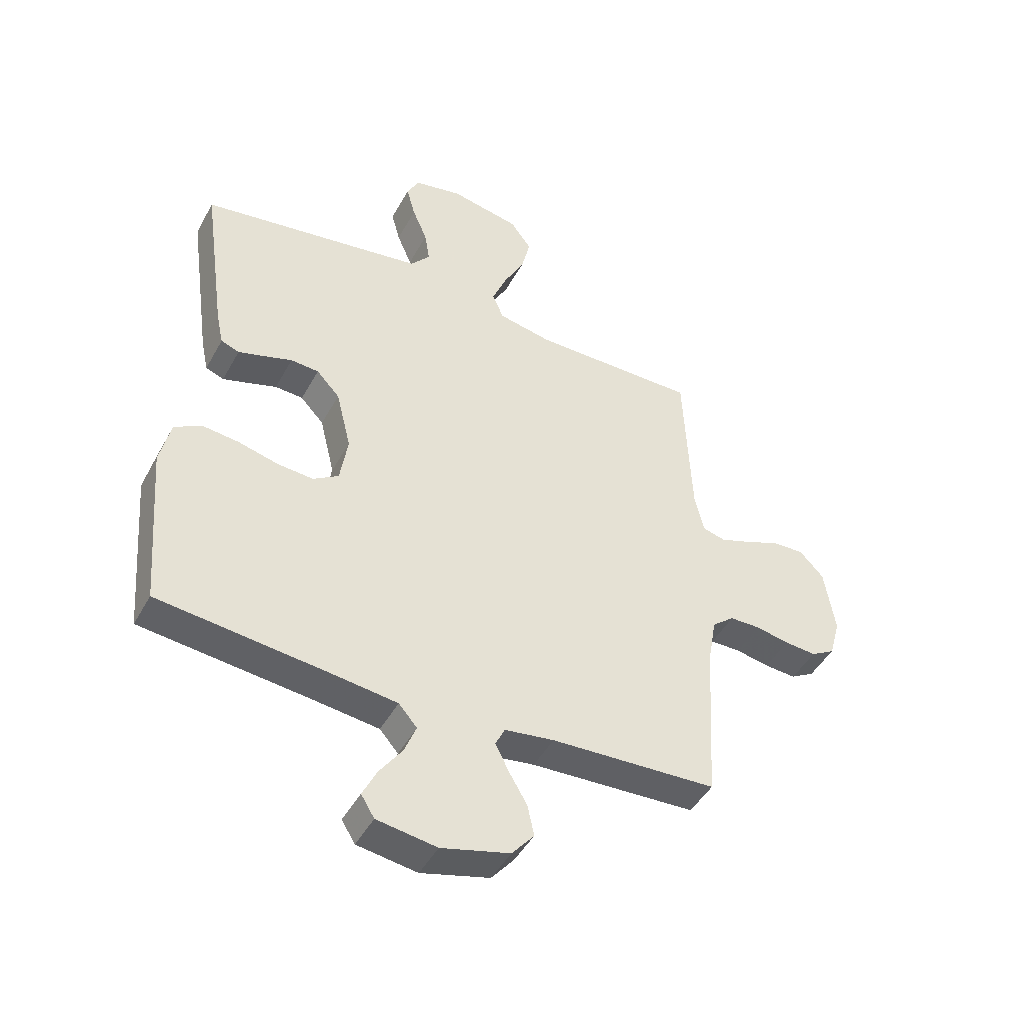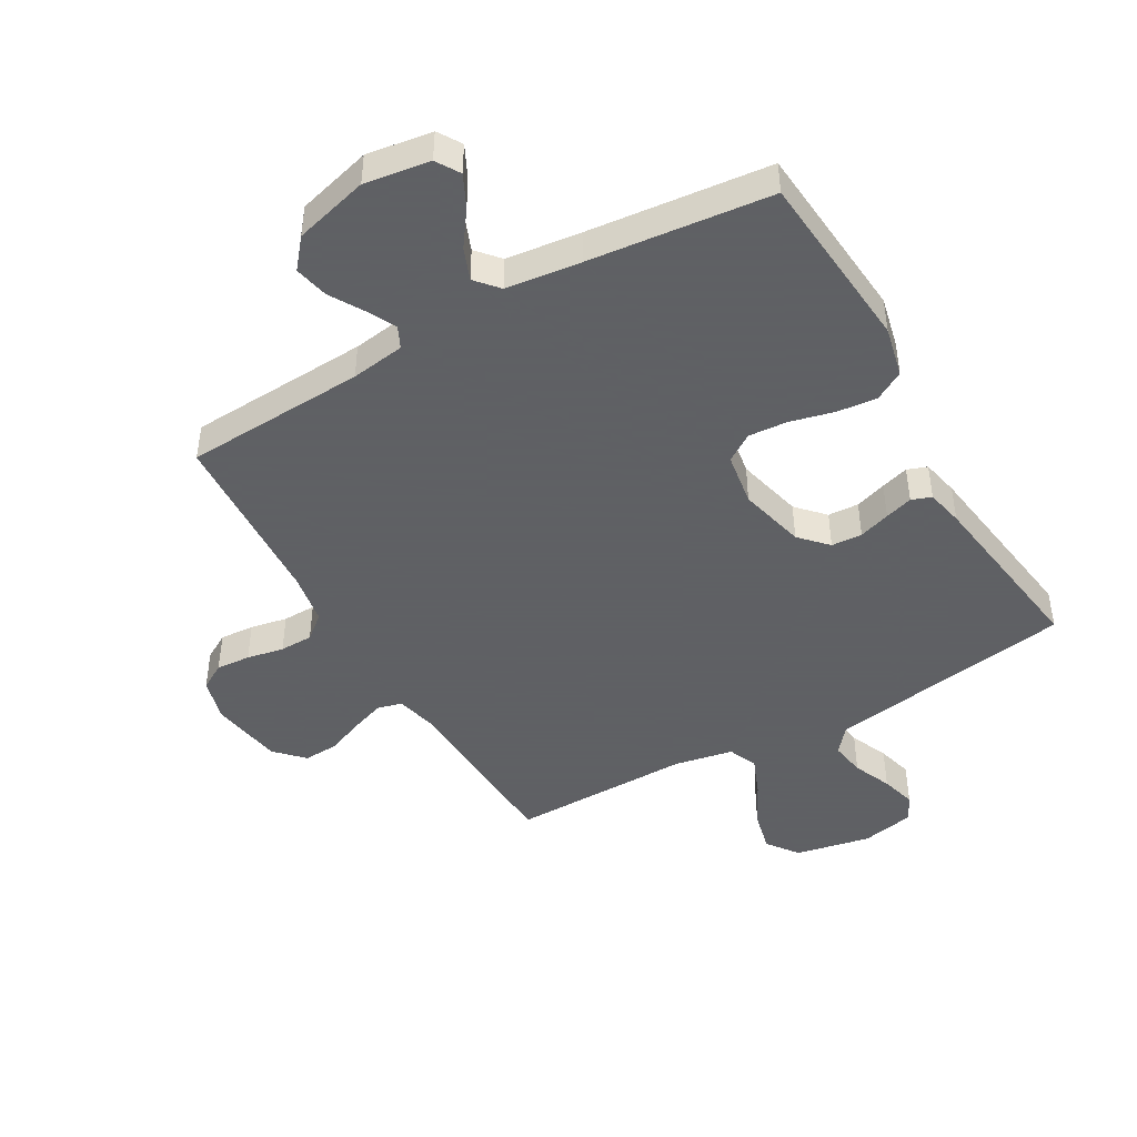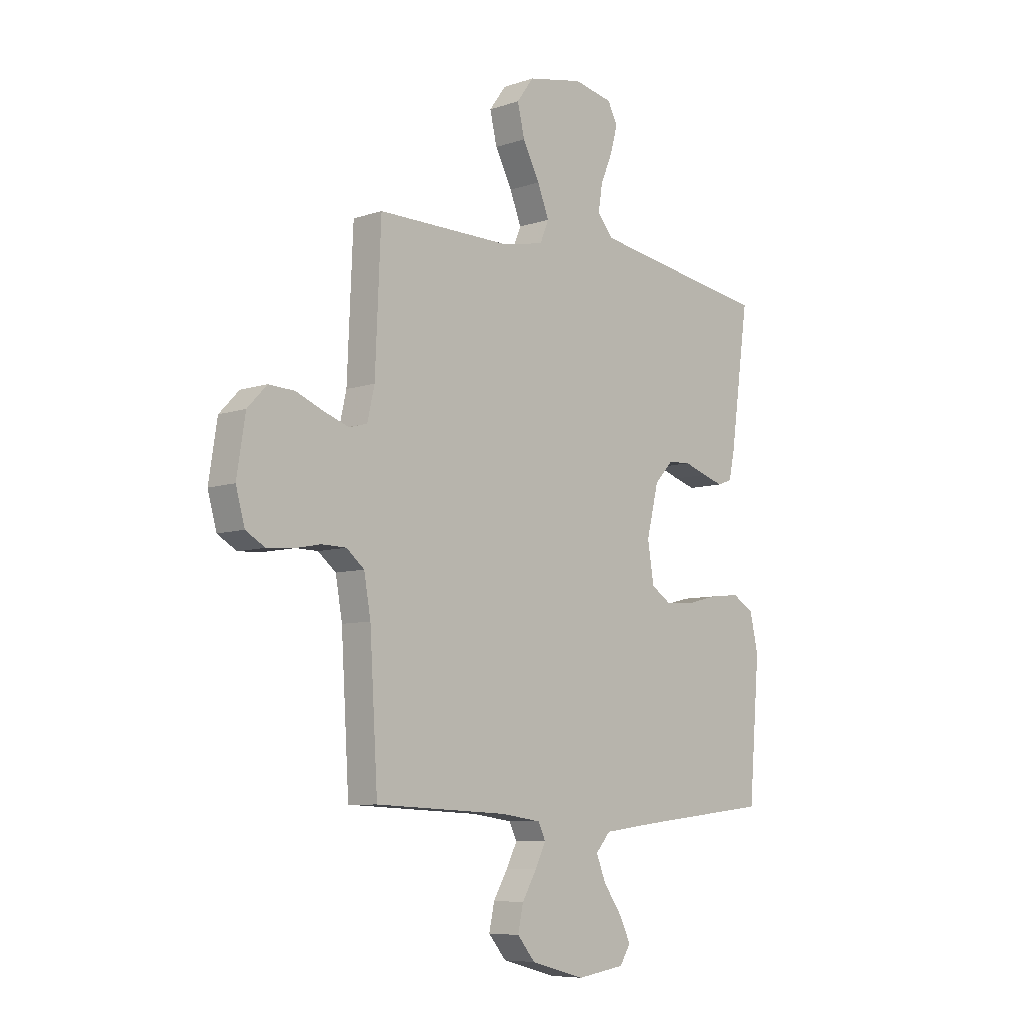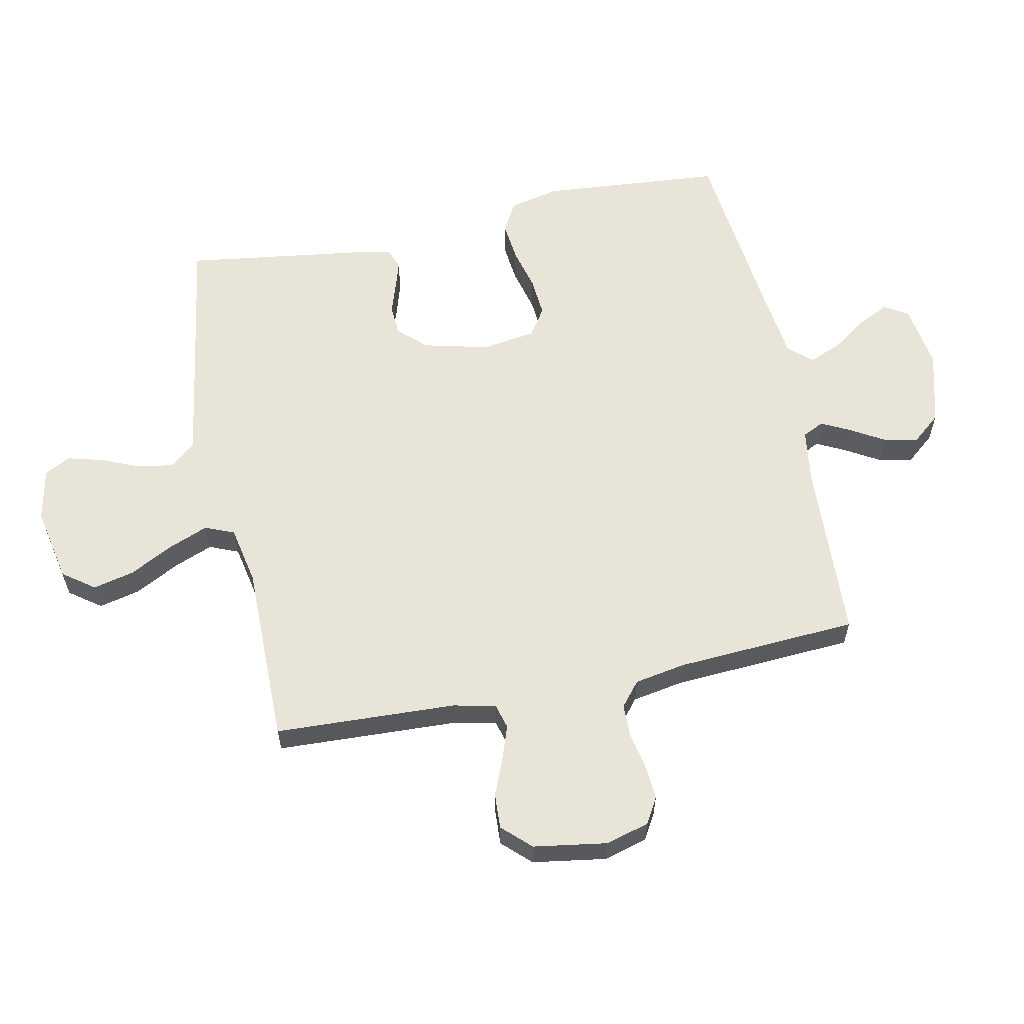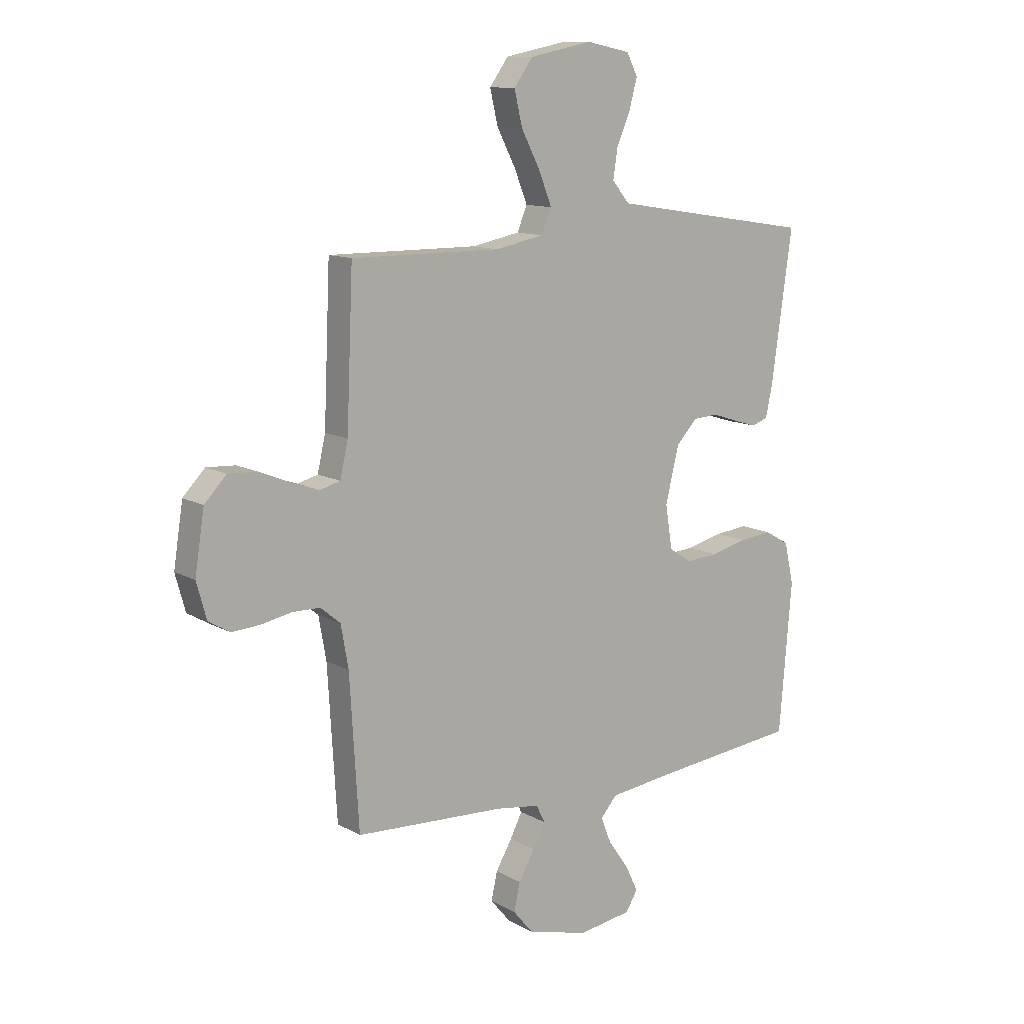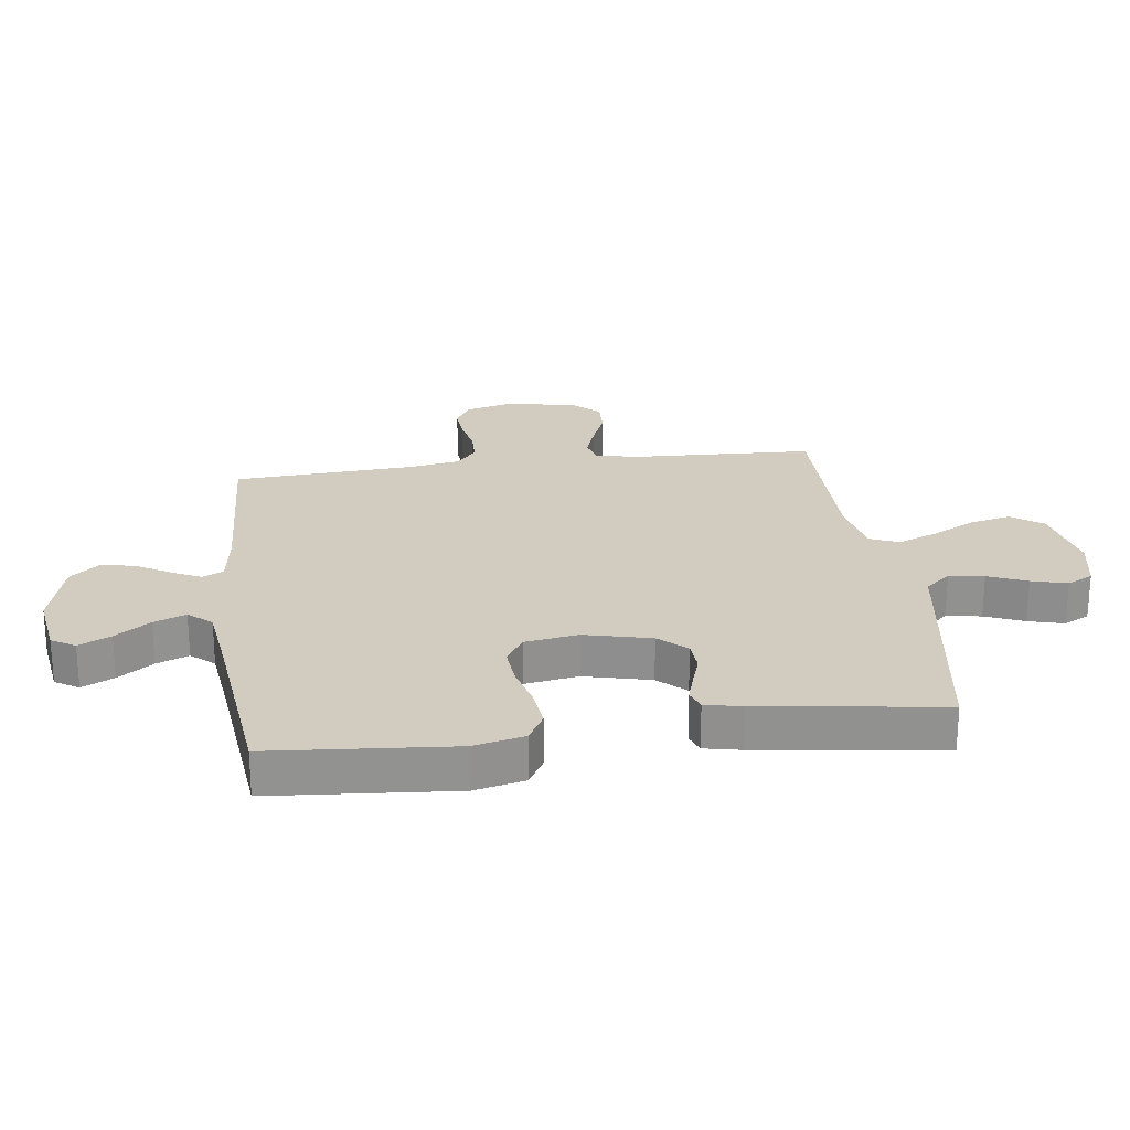
<metadata>
{"format":"obj","ext":"obj","renderer":"f3d","projection":"perspective","resolution":1024,"background":"white","views":[{"elev":-45.9,"azim":-27.4,"up":"+Z"},{"elev":-45.3,"azim":-150.1,"up":"+Y"},{"elev":-7.6,"azim":133.6,"up":"+Z"},{"elev":60.0,"azim":78.3,"up":"+Y"},{"elev":11.8,"azim":142.8,"up":"+Z"},{"elev":24.0,"azim":-97.6,"up":"+Y"}]}
</metadata>
<code>
v 0.5 0.07 -0.5
v 0.2 0.07 -0.515
v 0.111 0.07 -0.528
v 0.094 0.07 -0.563
v 0.118 0.07 -0.611
v 0.151 0.07 -0.667
v 0.163 0.07 -0.723
v 0.123 0.07 -0.771
v 0 0.07 -0.804
v -0.108 0.07 -0.788
v -0.132 0.07 -0.749
v -0.106 0.07 -0.696
v -0.065 0.07 -0.638
v -0.044 0.07 -0.585
v -0.077 0.07 -0.547
v -0.2 0.07 -0.532
v -0.5 0.07 -0.5
v -0.525 0.07 -0.2
v -0.506 0.07 -0.116
v -0.457 0.07 -0.088
v -0.391 0.07 -0.095
v -0.319 0.07 -0.113
v -0.254 0.07 -0.118
v -0.208 0.07 -0.088
v -0.194 0.07 0
v -0.221 0.07 0.11
v -0.263 0.07 0.155
v -0.314 0.07 0.158
v -0.366 0.07 0.141
v -0.412 0.07 0.127
v -0.445 0.07 0.139
v -0.458 0.07 0.2
v -0.5 0.07 0.5
v -0.2 0.07 0.547
v -0.093 0.07 0.564
v -0.058 0.07 0.606
v -0.067 0.07 0.664
v -0.094 0.07 0.728
v -0.11 0.07 0.787
v -0.088 0.07 0.83
v 0 0.07 0.848
v 0.125 0.07 0.823
v 0.163 0.07 0.771
v 0.147 0.07 0.703
v 0.109 0.07 0.63
v 0.083 0.07 0.565
v 0.103 0.07 0.517
v 0.2 0.07 0.498
v 0.5 0.07 0.5
v 0.513 0.07 0.2
v 0.529 0.07 0.13
v 0.57 0.07 0.119
v 0.627 0.07 0.139
v 0.688 0.07 0.164
v 0.746 0.07 0.167
v 0.79 0.07 0.121
v 0.809 0.07 0
v 0.789 0.07 -0.072
v 0.746 0.07 -0.097
v 0.689 0.07 -0.093
v 0.628 0.07 -0.081
v 0.573 0.07 -0.082
v 0.533 0.07 -0.115
v 0.518 0.07 -0.2
v 0.5 0 -0.5
v 0.2 0 -0.515
v 0.111 0 -0.528
v 0.094 0 -0.563
v 0.118 0 -0.611
v 0.151 0 -0.667
v 0.163 0 -0.723
v 0.123 0 -0.771
v 0 0 -0.804
v -0.108 0 -0.788
v -0.132 0 -0.749
v -0.106 0 -0.696
v -0.065 0 -0.638
v -0.044 0 -0.585
v -0.077 0 -0.547
v -0.2 0 -0.532
v -0.5 0 -0.5
v -0.525 0 -0.2
v -0.506 0 -0.116
v -0.457 0 -0.088
v -0.391 0 -0.095
v -0.319 0 -0.113
v -0.254 0 -0.118
v -0.208 0 -0.088
v -0.194 0 0
v -0.221 0 0.11
v -0.263 0 0.155
v -0.314 0 0.158
v -0.366 0 0.141
v -0.412 0 0.127
v -0.445 0 0.139
v -0.458 0 0.2
v -0.5 0 0.5
v -0.2 0 0.547
v -0.093 0 0.564
v -0.058 0 0.606
v -0.067 0 0.664
v -0.094 0 0.728
v -0.11 0 0.787
v -0.088 0 0.83
v 0 0 0.848
v 0.125 0 0.823
v 0.163 0 0.771
v 0.147 0 0.703
v 0.109 0 0.63
v 0.083 0 0.565
v 0.103 0 0.517
v 0.2 0 0.498
v 0.5 0 0.5
v 0.513 0 0.2
v 0.529 0 0.13
v 0.57 0 0.119
v 0.627 0 0.139
v 0.688 0 0.164
v 0.746 0 0.167
v 0.79 0 0.121
v 0.809 0 0
v 0.789 0 -0.072
v 0.746 0 -0.097
v 0.689 0 -0.093
v 0.628 0 -0.081
v 0.573 0 -0.082
v 0.533 0 -0.115
v 0.518 0 -0.2
f 59 60 61
f 58 59 61
f 57 58 61
f 56 57 61
f 55 56 61
f 54 55 61
f 53 54 61
f 52 53 61 62
f 51 52 62 63
f 48 49 50
f 51 63 64
f 50 51 64
f 48 50 64
f 47 48 64
f 43 44 45
f 42 43 45
f 41 42 45
f 40 41 45
f 39 40 45
f 38 39 45
f 37 38 45
f 36 37 45 46
f 35 36 46 47
f 32 33 34
f 31 32 34
f 30 31 34
f 29 30 34
f 28 29 34
f 34 35 47
f 28 34 47
f 27 28 47
f 20 21 22
f 19 20 22
f 18 19 22
f 17 18 22
f 16 17 22
f 15 16 22 23
f 14 15 23 24
f 11 12 13
f 10 11 13
f 9 10 13
f 8 9 13
f 7 8 13
f 6 7 13
f 5 6 13
f 4 5 13 14
f 14 24 25
f 4 14 25
f 3 4 25
f 47 64 1
f 27 47 1
f 26 27 1
f 2 3 25 26
f 1 2 26
f 125 124 123
f 125 123 122
f 125 122 121
f 125 121 120
f 125 120 119
f 125 119 118
f 125 118 117
f 126 125 117 116
f 127 126 116 115
f 114 113 112
f 128 127 115
f 128 115 114
f 128 114 112
f 128 112 111
f 109 108 107
f 109 107 106
f 109 106 105
f 109 105 104
f 109 104 103
f 109 103 102
f 109 102 101
f 110 109 101 100
f 111 110 100 99
f 98 97 96
f 98 96 95
f 98 95 94
f 98 94 93
f 98 93 92
f 111 99 98
f 111 98 92
f 111 92 91
f 86 85 84
f 86 84 83
f 86 83 82
f 86 82 81
f 86 81 80
f 87 86 80 79
f 88 87 79 78
f 77 76 75
f 77 75 74
f 77 74 73
f 77 73 72
f 77 72 71
f 77 71 70
f 77 70 69
f 78 77 69 68
f 89 88 78
f 89 78 68
f 89 68 67
f 65 128 111
f 65 111 91
f 65 91 90
f 90 89 67 66
f 90 66 65
f 1 65 66 2
f 2 66 67 3
f 3 67 68 4
f 4 68 69 5
f 5 69 70 6
f 6 70 71 7
f 7 71 72 8
f 8 72 73 9
f 9 73 74 10
f 10 74 75 11
f 11 75 76 12
f 12 76 77 13
f 13 77 78 14
f 14 78 79 15
f 15 79 80 16
f 16 80 81 17
f 17 81 82 18
f 18 82 83 19
f 19 83 84 20
f 20 84 85 21
f 21 85 86 22
f 22 86 87 23
f 23 87 88 24
f 24 88 89 25
f 25 89 90 26
f 26 90 91 27
f 27 91 92 28
f 28 92 93 29
f 29 93 94 30
f 30 94 95 31
f 31 95 96 32
f 32 96 97 33
f 33 97 98 34
f 34 98 99 35
f 35 99 100 36
f 36 100 101 37
f 37 101 102 38
f 38 102 103 39
f 39 103 104 40
f 40 104 105 41
f 41 105 106 42
f 42 106 107 43
f 43 107 108 44
f 44 108 109 45
f 45 109 110 46
f 46 110 111 47
f 47 111 112 48
f 48 112 113 49
f 49 113 114 50
f 50 114 115 51
f 51 115 116 52
f 52 116 117 53
f 53 117 118 54
f 54 118 119 55
f 55 119 120 56
f 56 120 121 57
f 57 121 122 58
f 58 122 123 59
f 59 123 124 60
f 60 124 125 61
f 61 125 126 62
f 62 126 127 63
f 63 127 128 64
f 64 128 65 1

</code>
